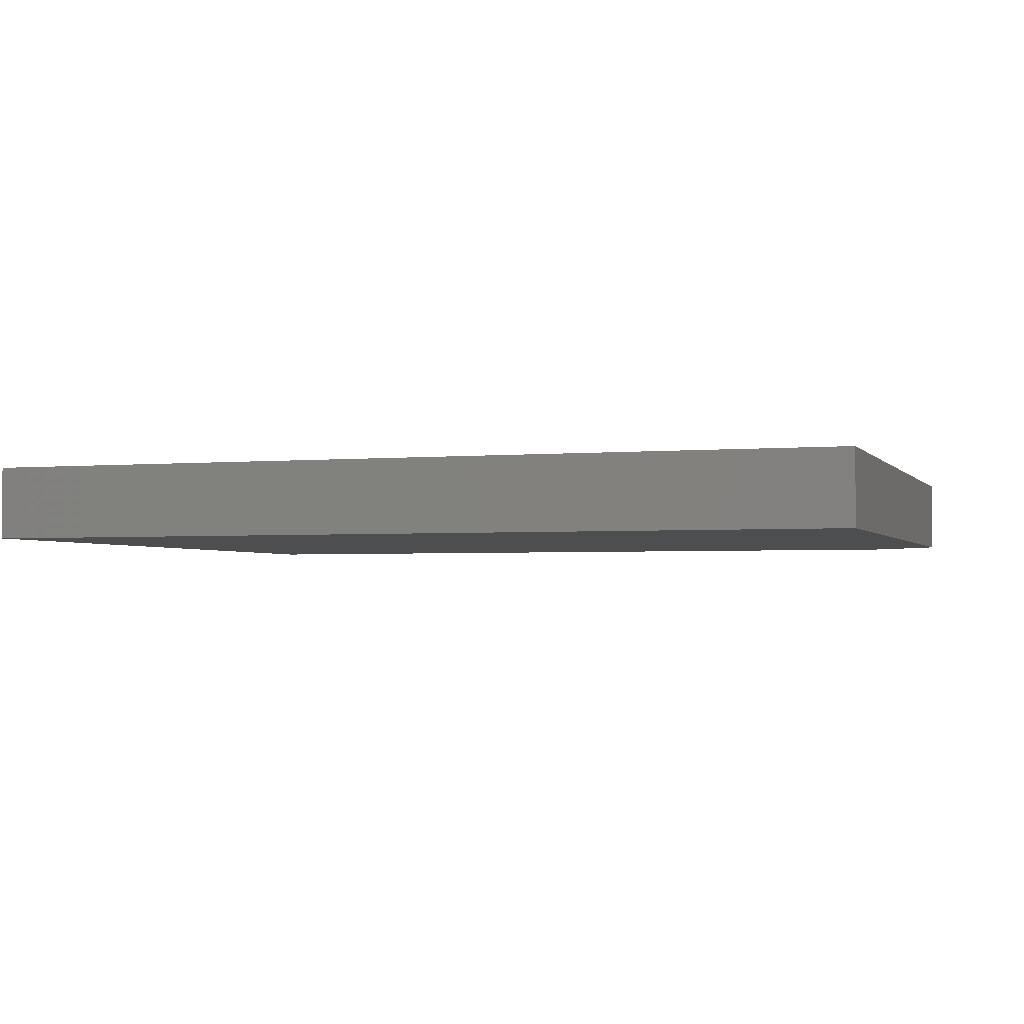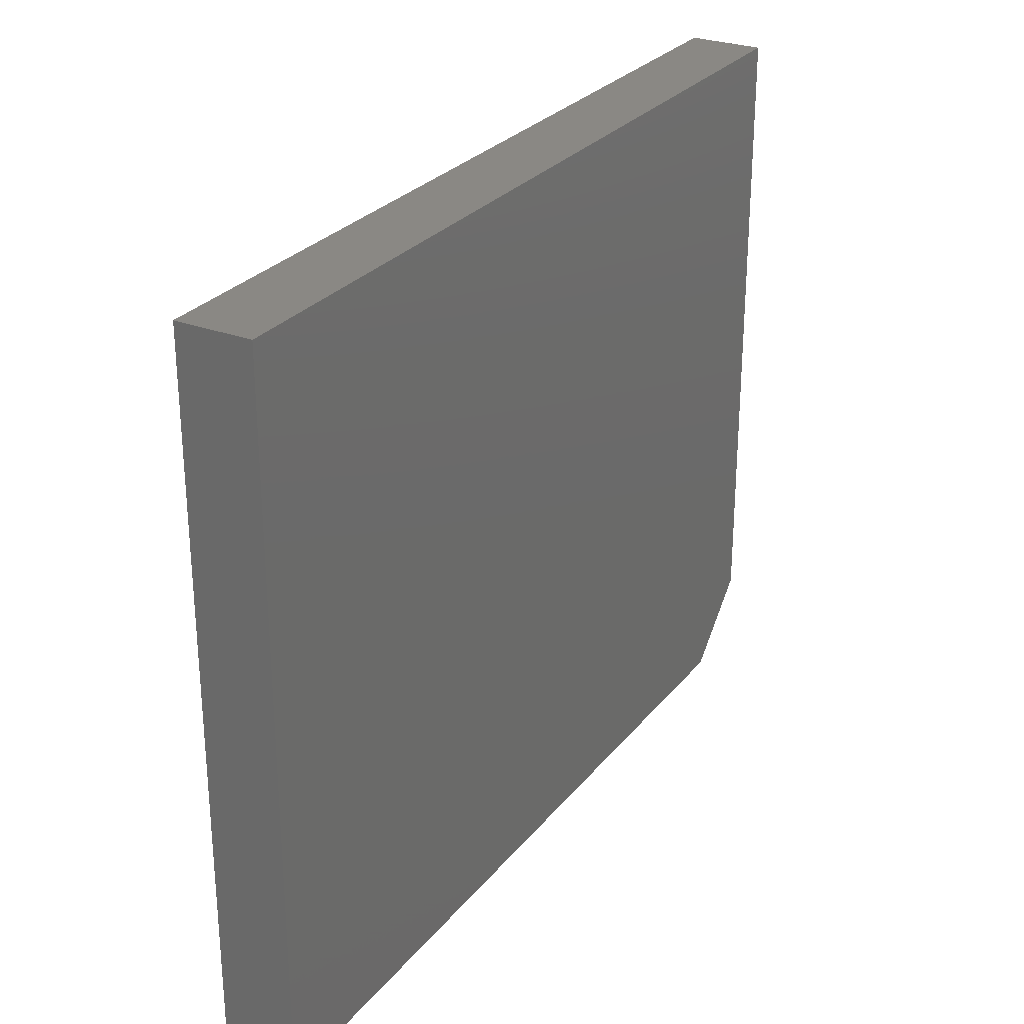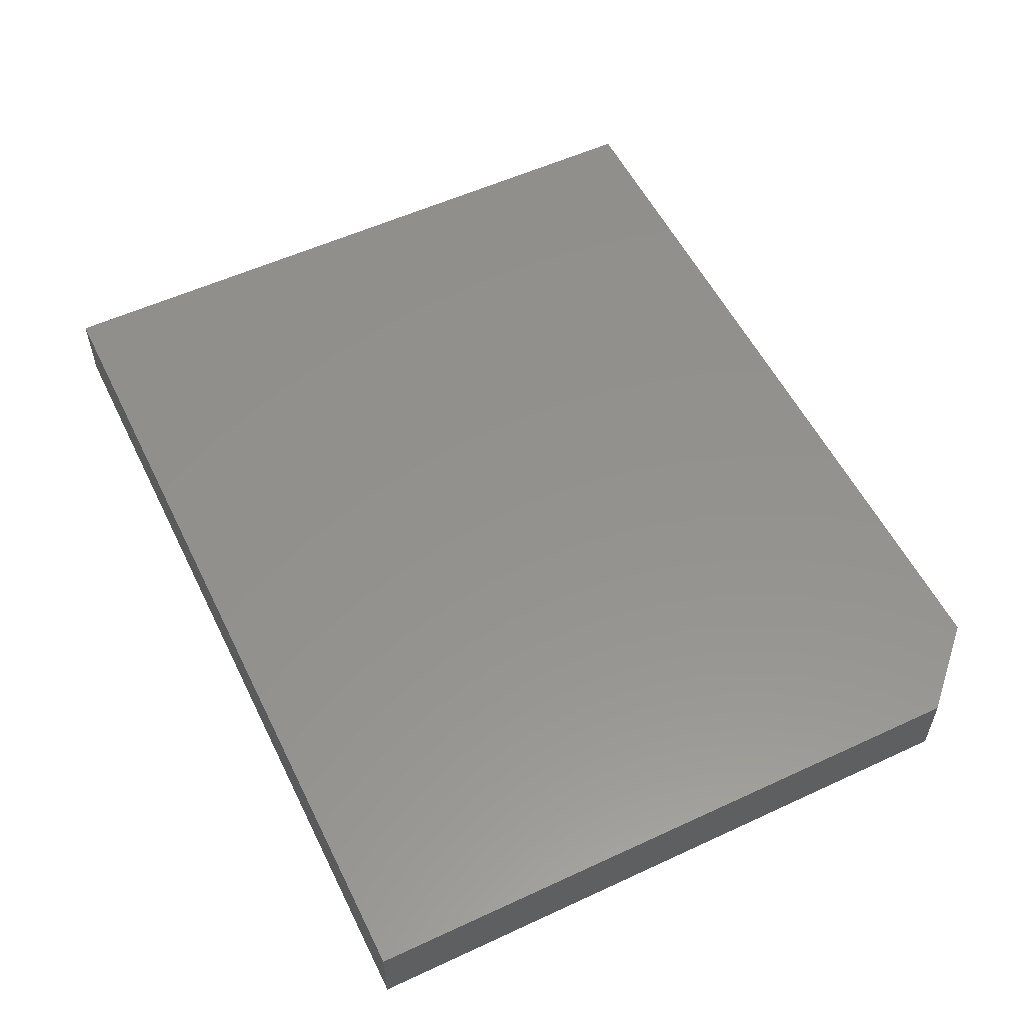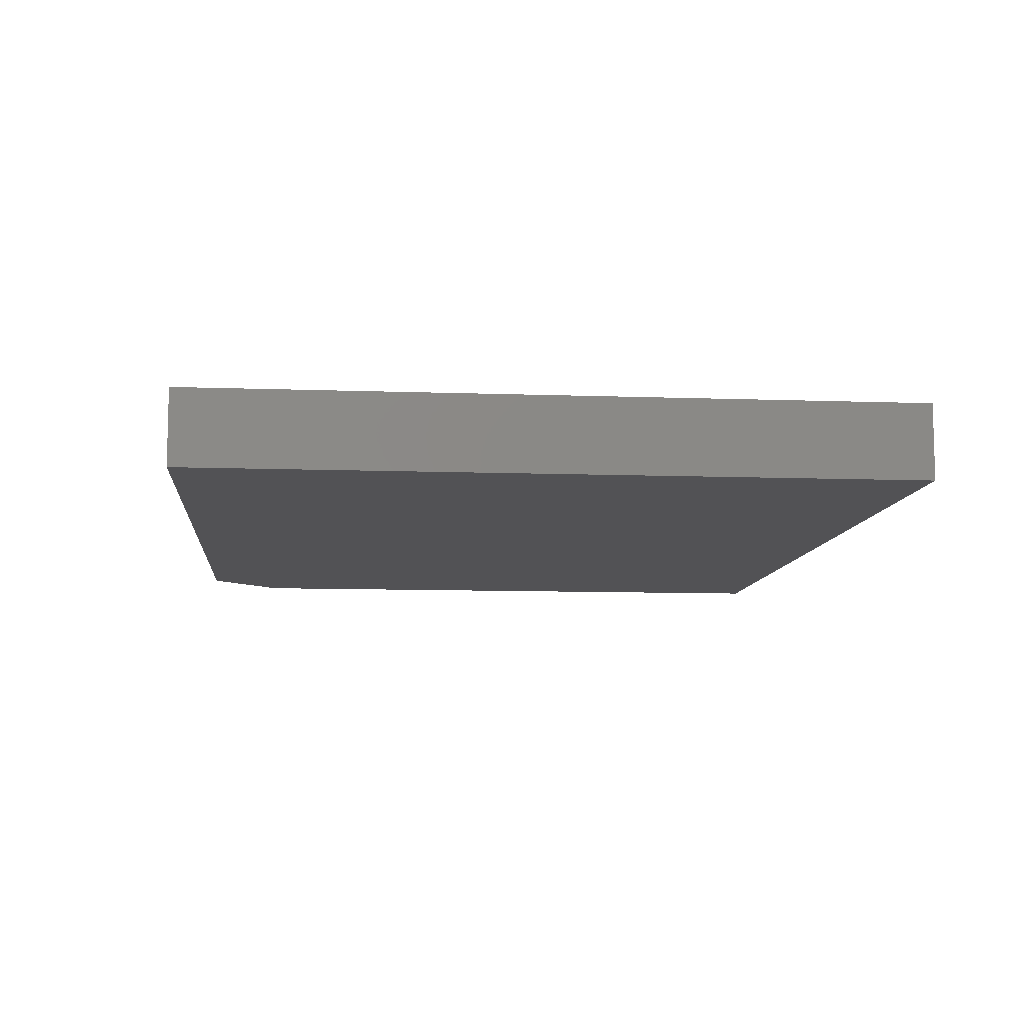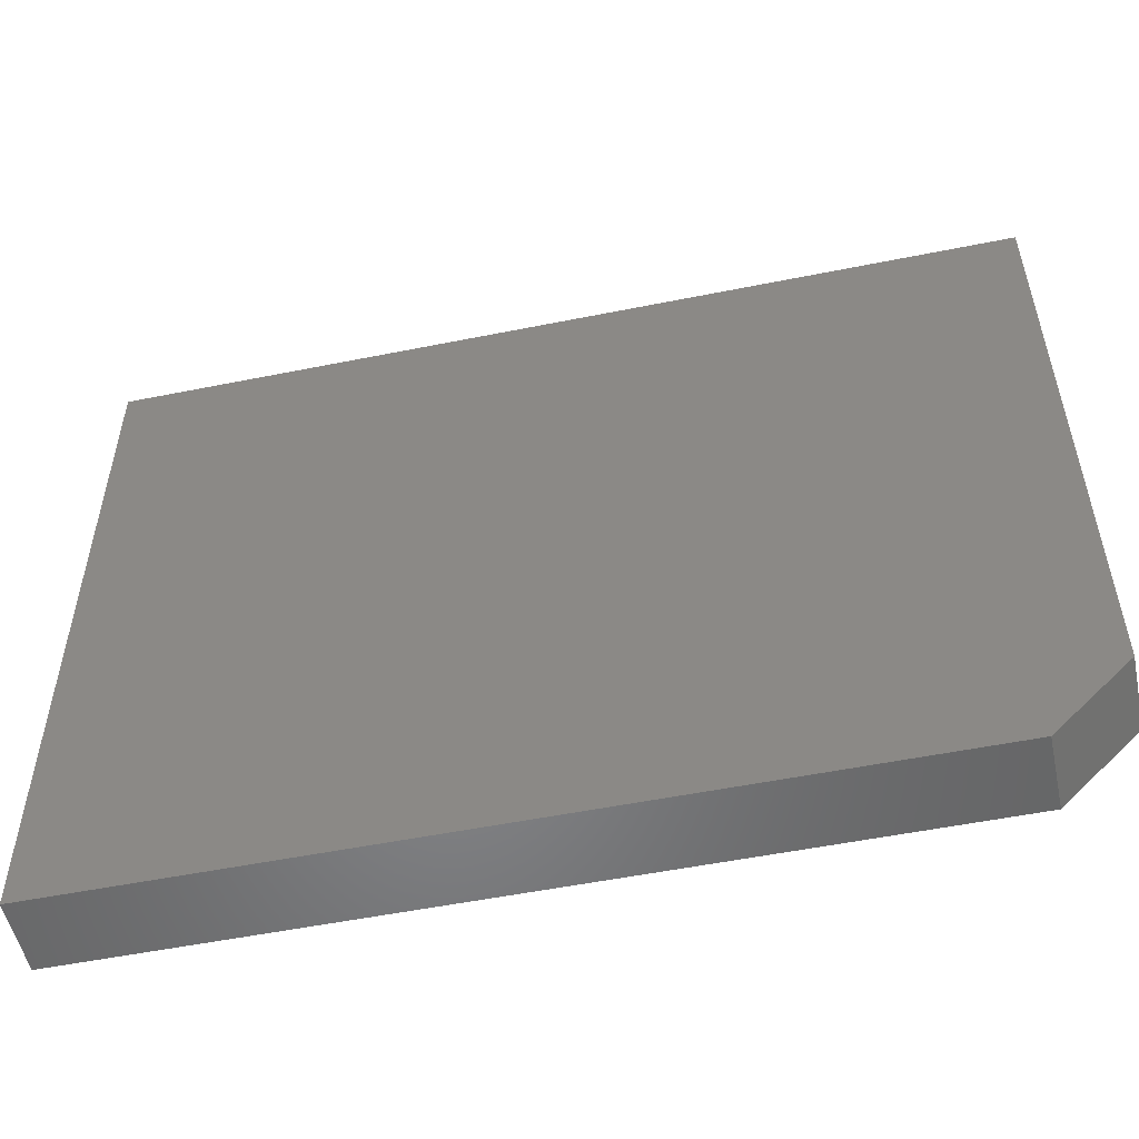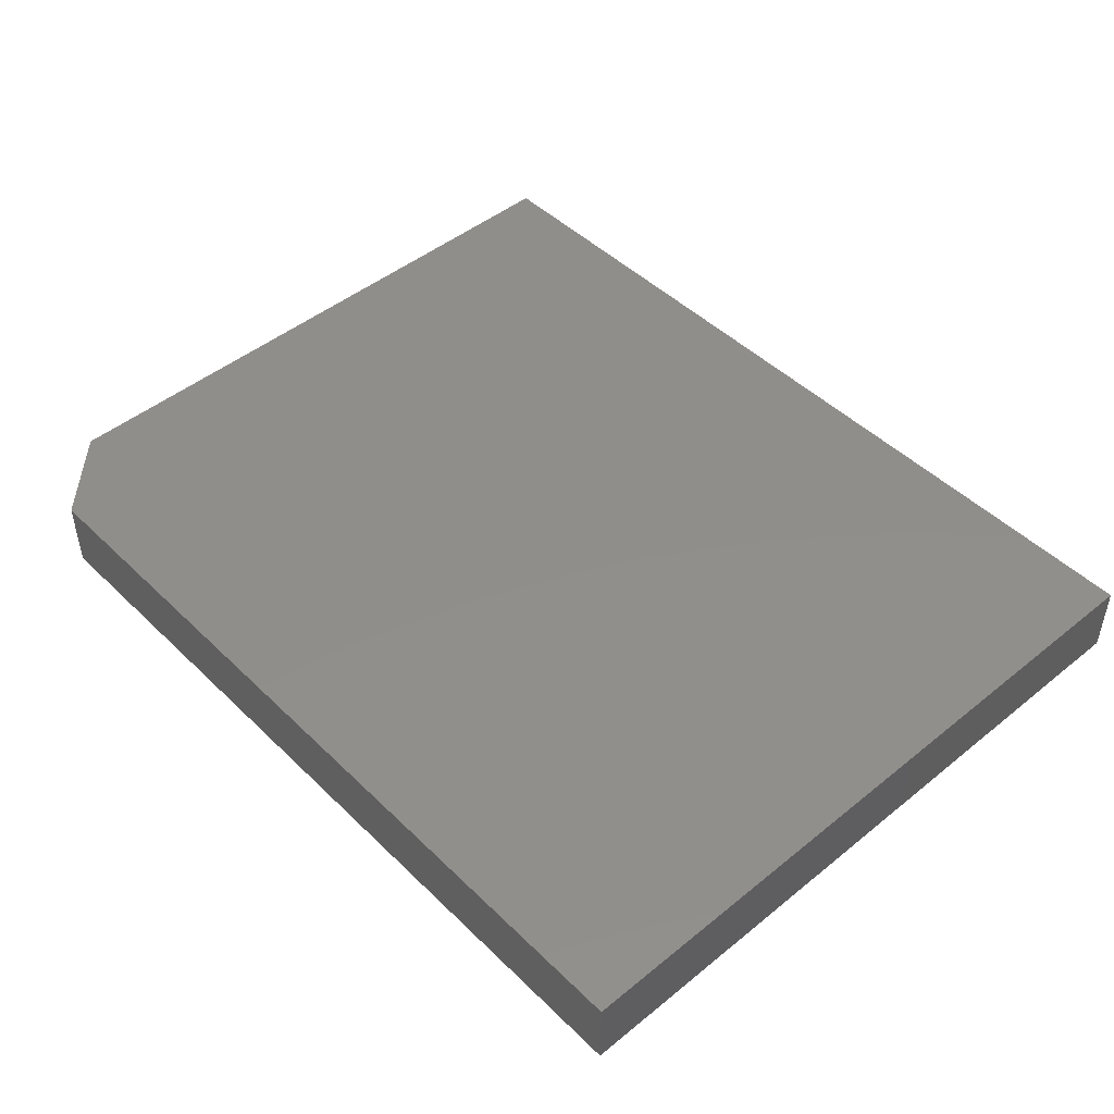
<metadata>
{"format":"stl","ext":"stl","renderer":"f3d","projection":"perspective","resolution":1024,"background":"white","views":[{"elev":-2.7,"azim":18.4,"up":"+Y"},{"elev":27.7,"azim":-59.6,"up":"+Z"},{"elev":55.4,"azim":64.0,"up":"+Y"},{"elev":-9.3,"azim":-95.5,"up":"+Y"},{"elev":-53.0,"azim":12.2,"up":"+Z"},{"elev":47.1,"azim":-132.5,"up":"+Y"}]}
</metadata>
<code>
# stl→obj: 10 verts, 16 faces
v 3.674e-17 -0.0625 0.6
v -0.75 -0.0625 0.6
v 3.827e-18 -0.0625 0.0625
v -0.75 -0.0625 0
v -0.0625 -0.0625 -4.21e-17
v -0.0625 7.633e-17 -4.21e-17
v -0.75 0 0
v 3.827e-18 8.327e-17 0.0625
v -0.75 4.079e-33 0.6
v 3.674e-17 8.327e-17 0.6
f 1 2 3
f 3 2 4
f 3 4 5
f 6 7 8
f 8 7 9
f 8 9 10
f 3 8 1
f 1 8 10
f 4 7 5
f 5 7 6
f 8 3 6
f 6 3 5
f 2 9 4
f 4 9 7
f 1 10 2
f 2 10 9

</code>
